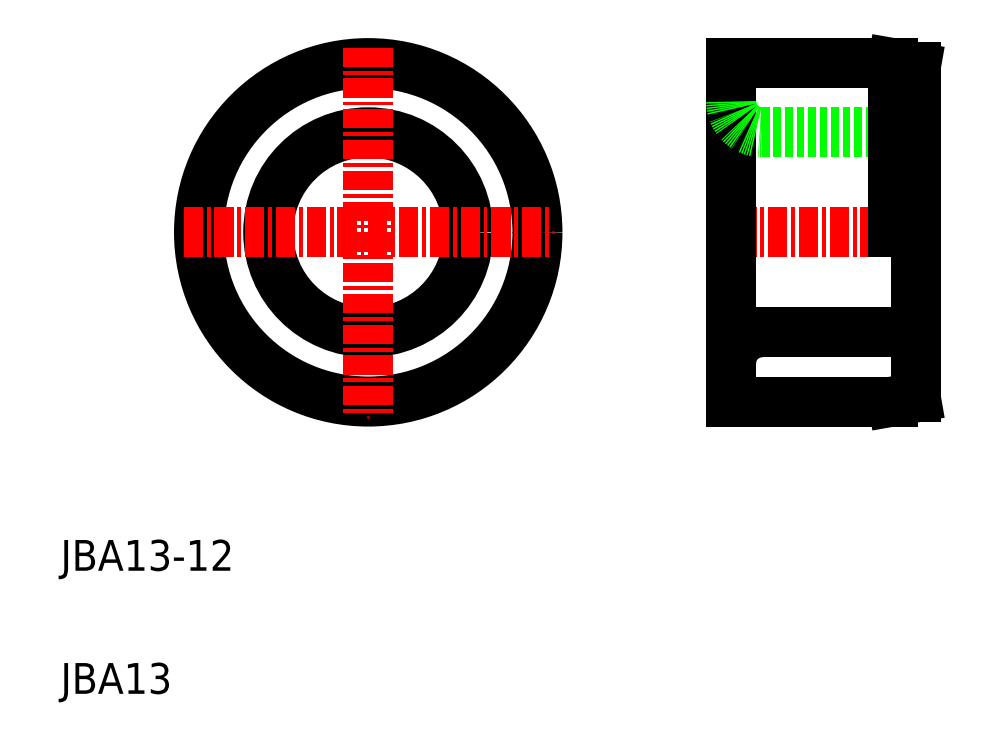
<metadata>
{"format":"dxf","ext":"dxf","renderer":"ezdxf+matplotlib","layout":"modelspace","background":"white","min_lineweight":24,"dpi":150}
</metadata>
<code>
0
SECTION
2
ENTITIES
0
LINE
8
0
10
53.59
20
29
30
0
11
64.09
21
29
31
0
0
LINE
8
0
10
53.59
20
51
30
0
11
64.09
21
51
31
0
0
LINE
8
0
10
55.59
20
33.5
30
0
11
65.59
21
33.5
31
0
0
LINE
8
0
10
55.59
20
46.5
30
0
11
65.59
21
46.5
31
0
0
LINE
8
CENTER
10
52
20
40
30
0
11
66.59
21
40
31
0
0
LINE
8
0
10
53.59
20
51
30
0
11
53.59
21
29
31
0
0
CIRCLE
8
0
10
30
20
40
30
0
40
6.5
0
CIRCLE
8
0
10
30
20
40
30
0
40
11
0
LINE
8
CENTER
10
30
20
52
30
0
11
30
21
28
31
0
0
TEXT
8
0
10
10
20
18
30
0
40
2
1
JBA13-12
0
TEXT
8
0
10
10
20
10
30
0
40
2
1
JBA13
0
LINE
8
CENTER
10
18
20
40
30
0
11
42
21
40
31
0
0
ARC
8
0
10
55.59
20
31.5
30
0
40
2
50
90
51
180
0
ARC
8
0
10
55.59
20
48.5
30
0
40
2
50
180
51
270
0
LINE
8
0
10
53.59
20
45.5
30
0
11
53.59
21
45.5
31
0
0
LINE
8
0
10
65.59
20
50.74
30
0
11
65.59
21
29.26
31
0
0
LINE
8
0
10
64.09
20
51
30
0
11
64.09
21
40
31
0
0
LINE
8
0
10
64.09
20
29
30
0
11
65.59
21
29.26
31
0
0
LINE
8
0
10
64.09
20
51
30
0
11
65.59
21
50.74
31
0
0
ENDSEC
0
EOF

</code>
